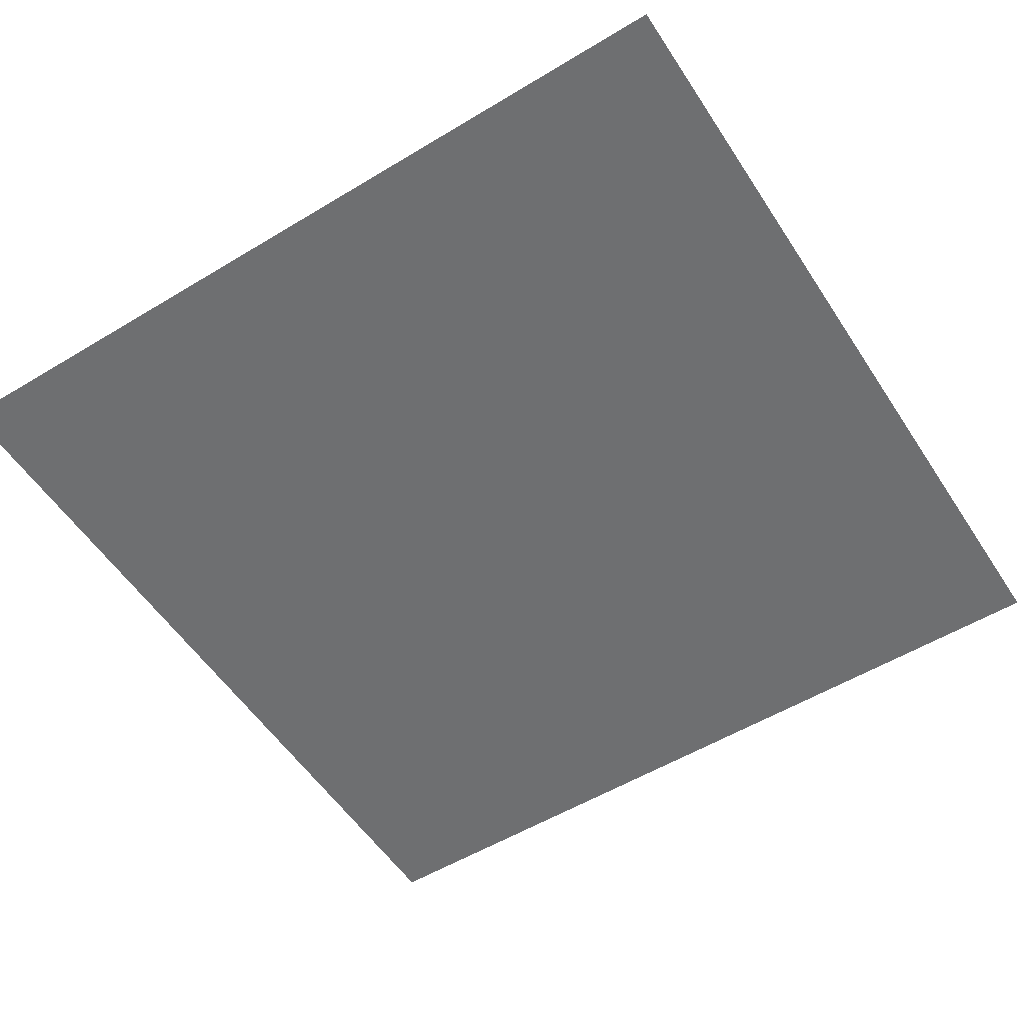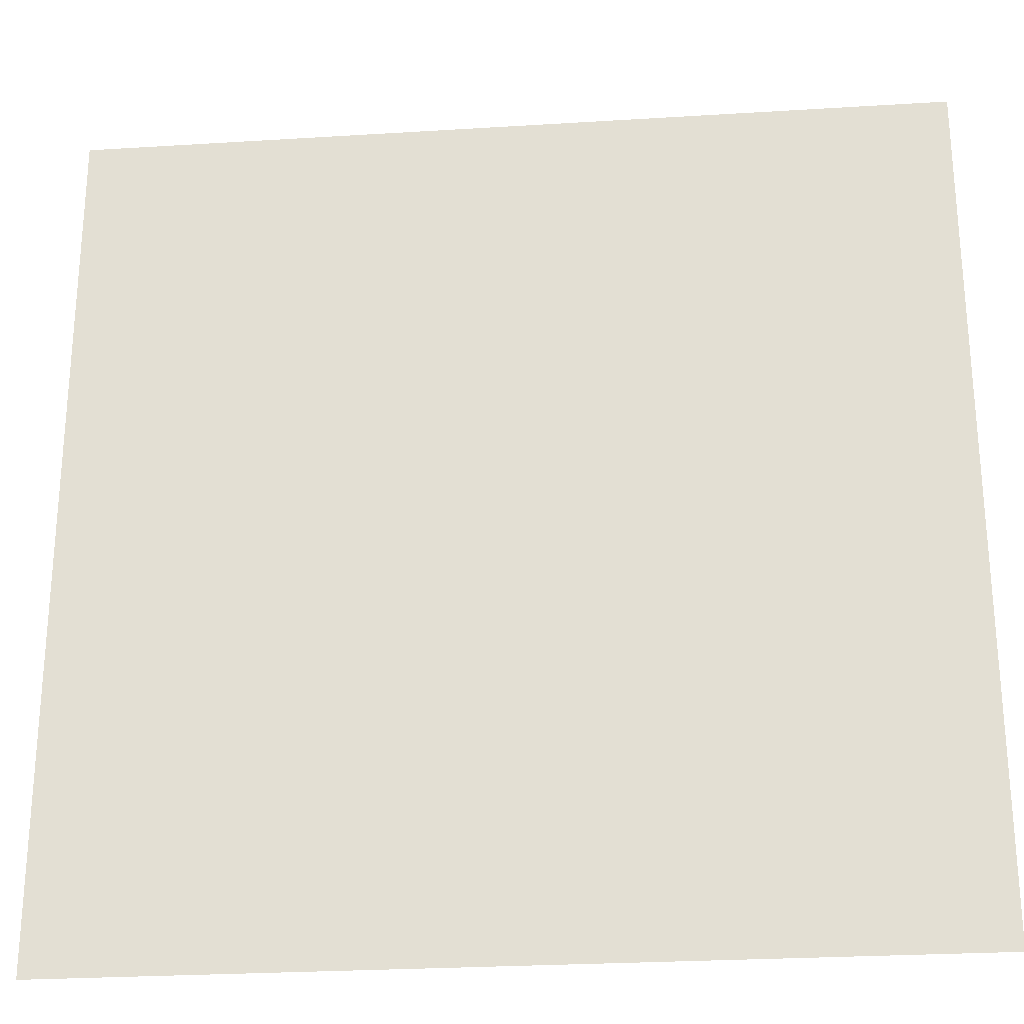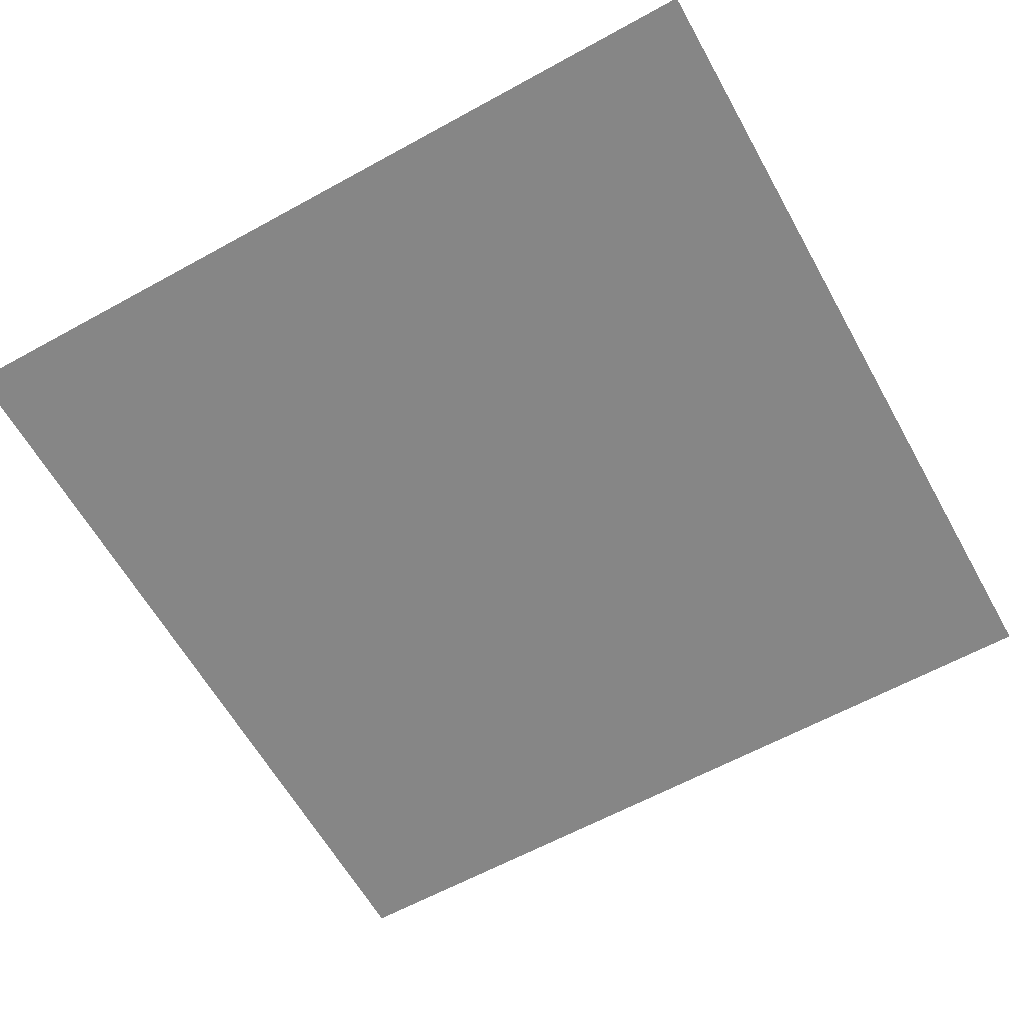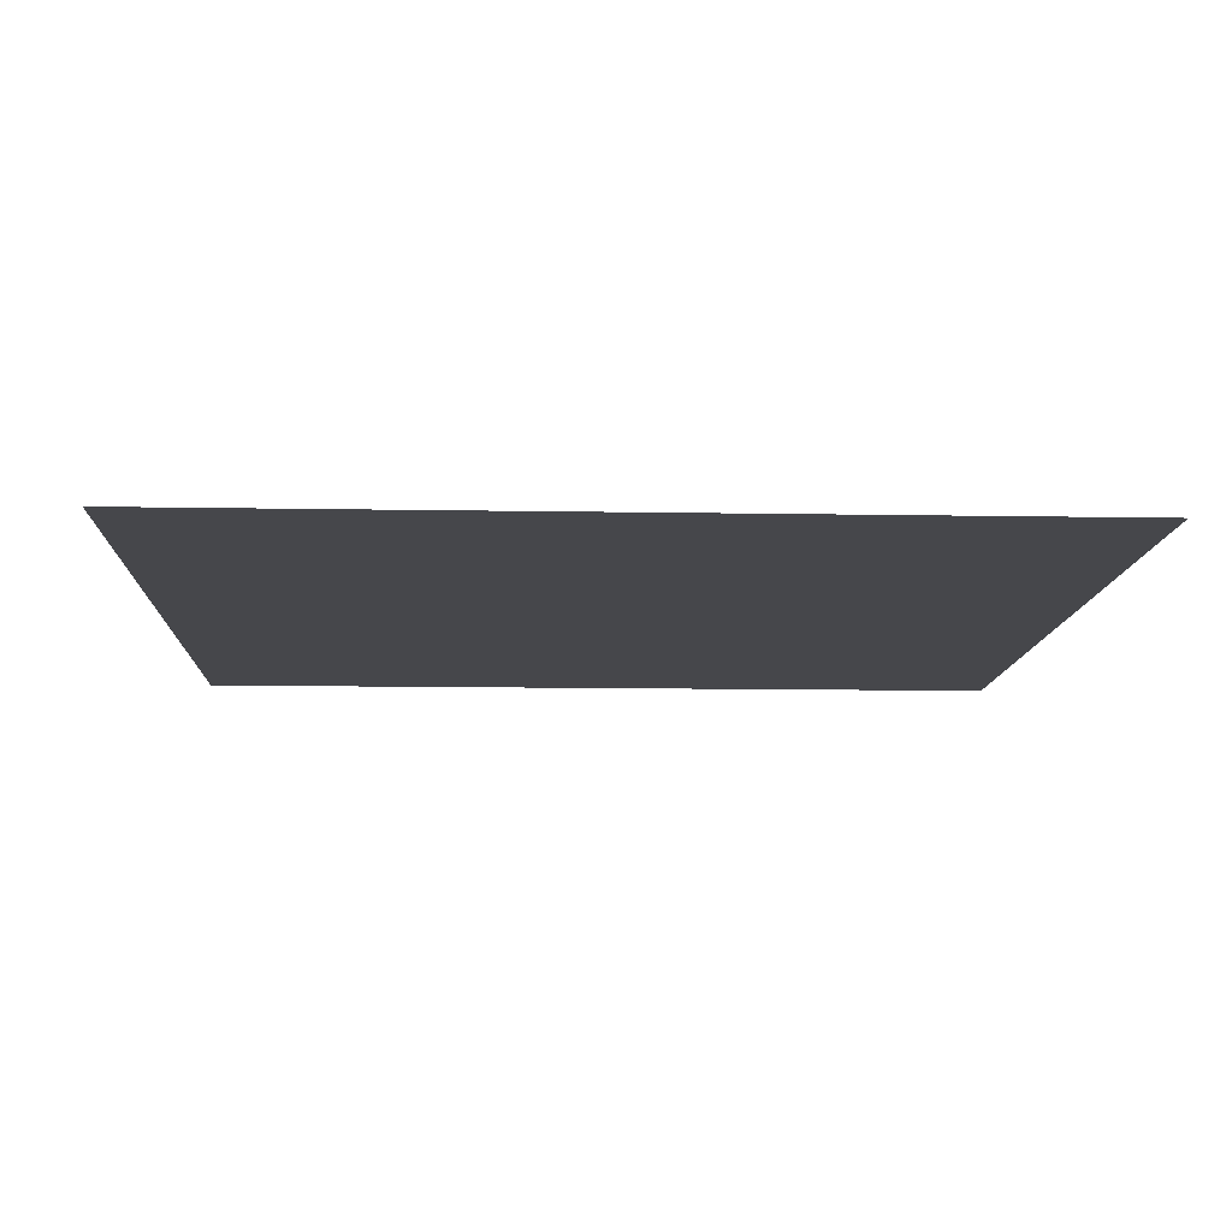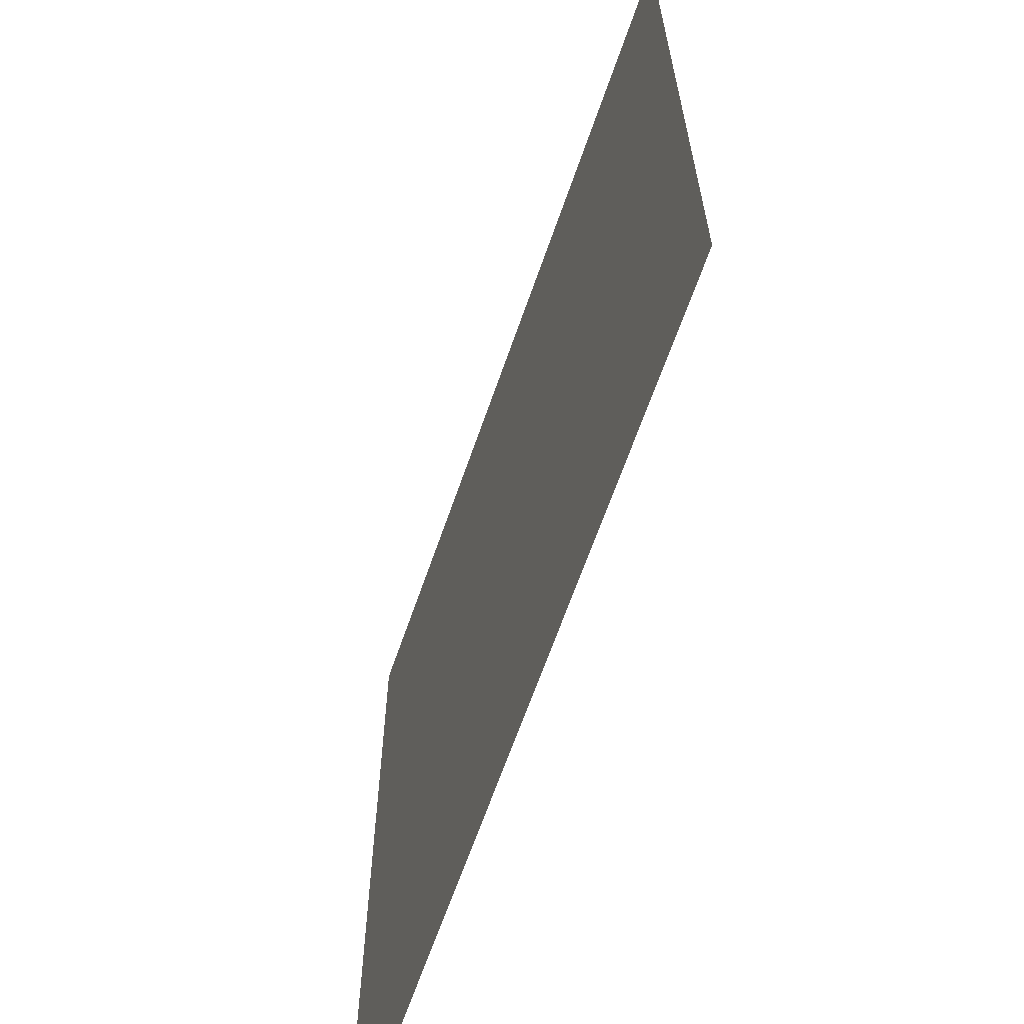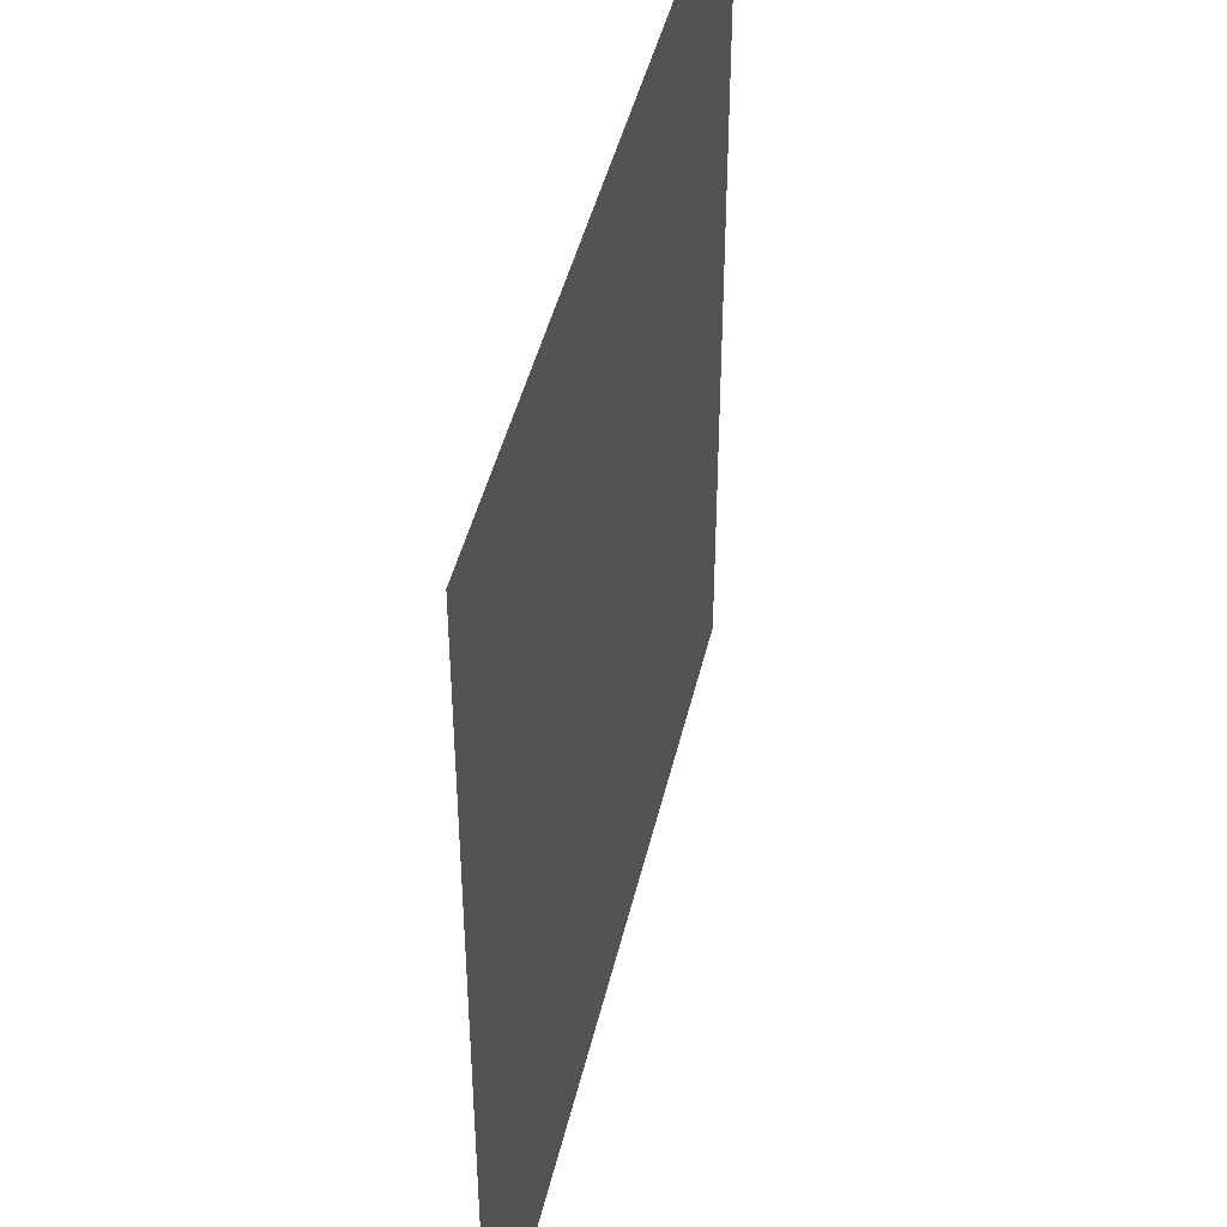
<metadata>
{"format":"obj","ext":"obj","renderer":"f3d","projection":"perspective","resolution":1024,"background":"white","views":[{"elev":-54.5,"azim":122.6,"up":"+Y"},{"elev":-26.4,"azim":5.6,"up":"+Z"},{"elev":-62.0,"azim":119.2,"up":"+Y"},{"elev":-10.8,"azim":-2.6,"up":"+Y"},{"elev":-65.1,"azim":70.9,"up":"+Z"},{"elev":44.4,"azim":102.9,"up":"+Z"}]}
</metadata>
<code>
g pasted__pasted__pPlane3
v -0.005 0 0.005
v -0.005 0 -0.005
v 0.005 0 -0.005
v 0.005 0 0.005
g pasted__pasted__pPlane3_0
f 3 2 1
f 4 3 1

</code>
